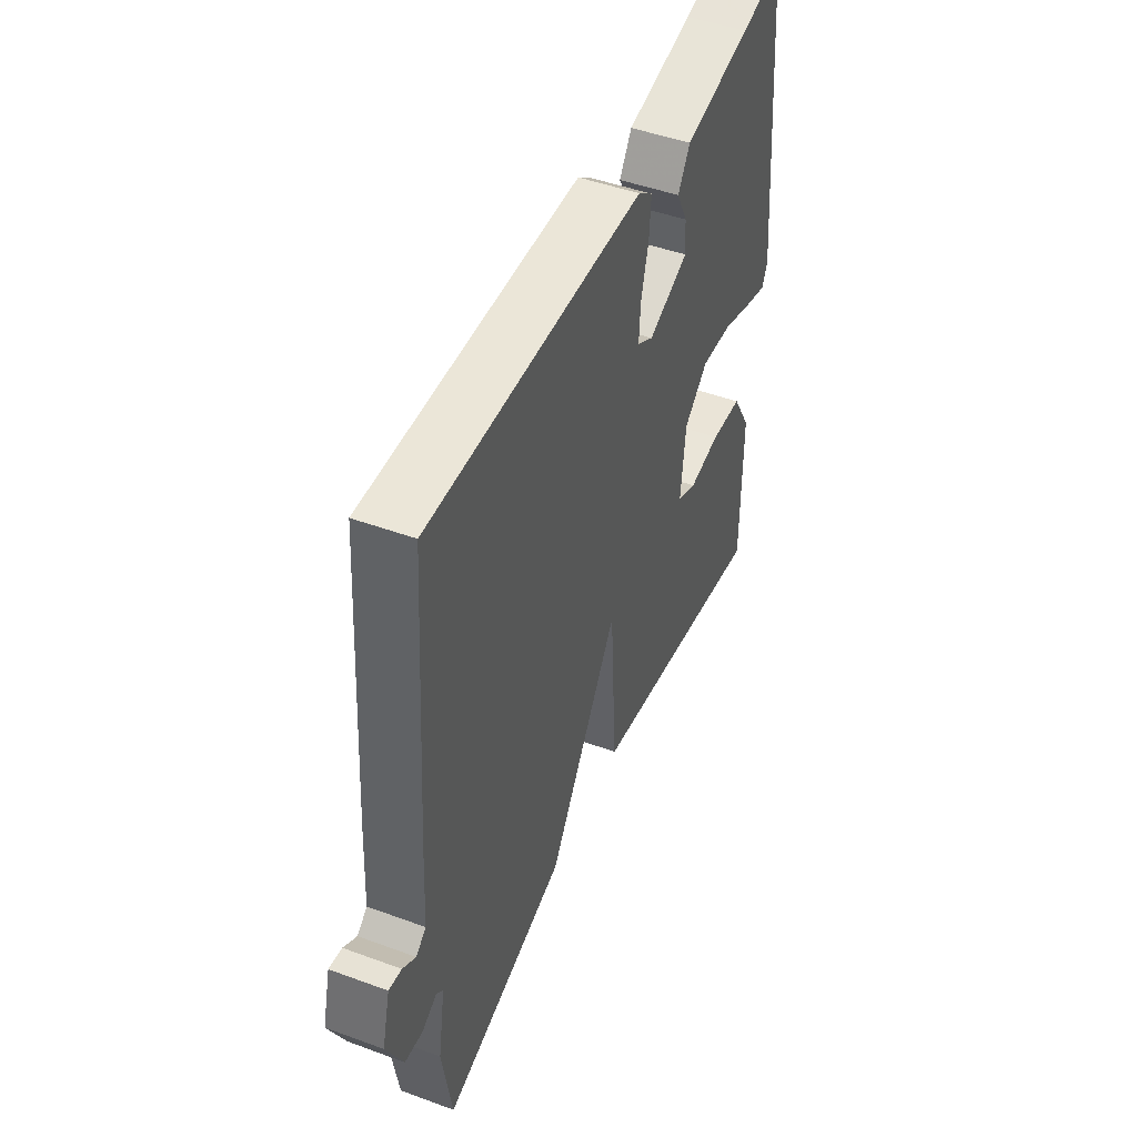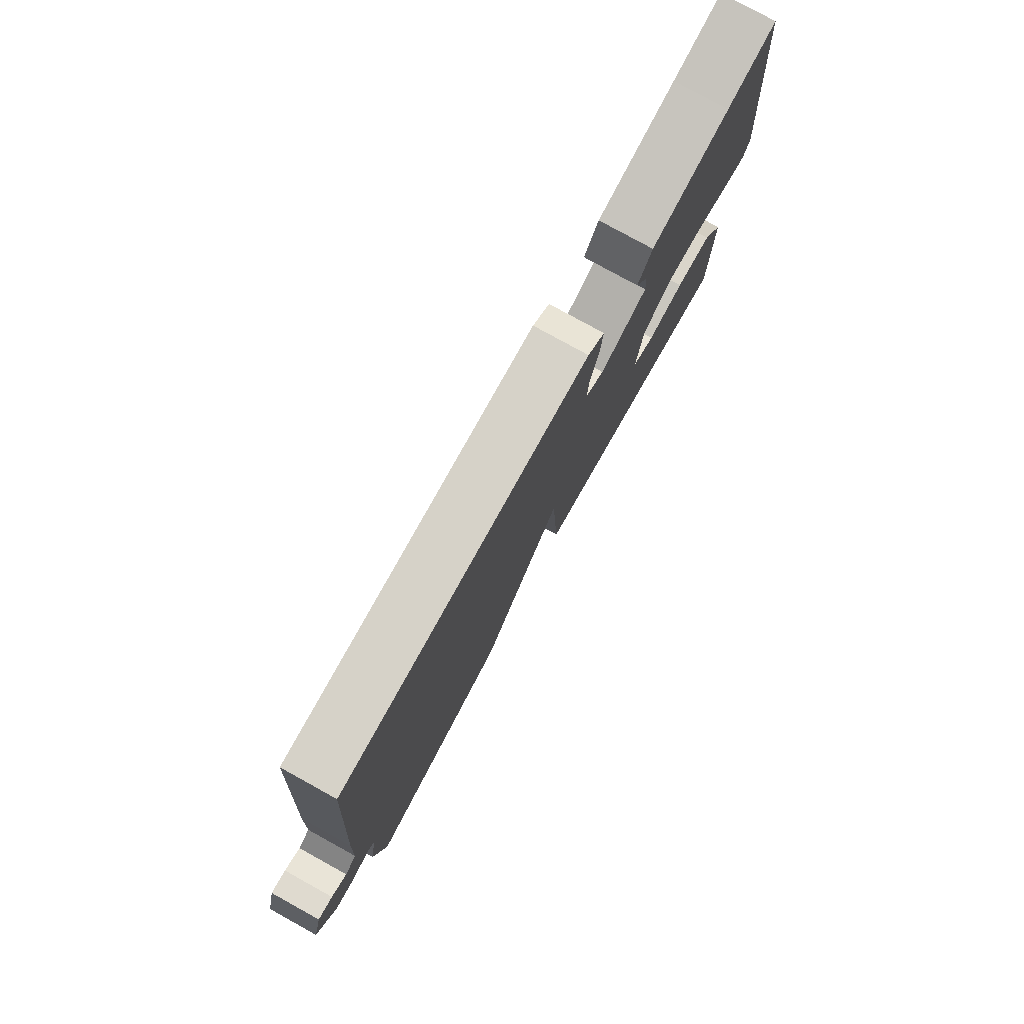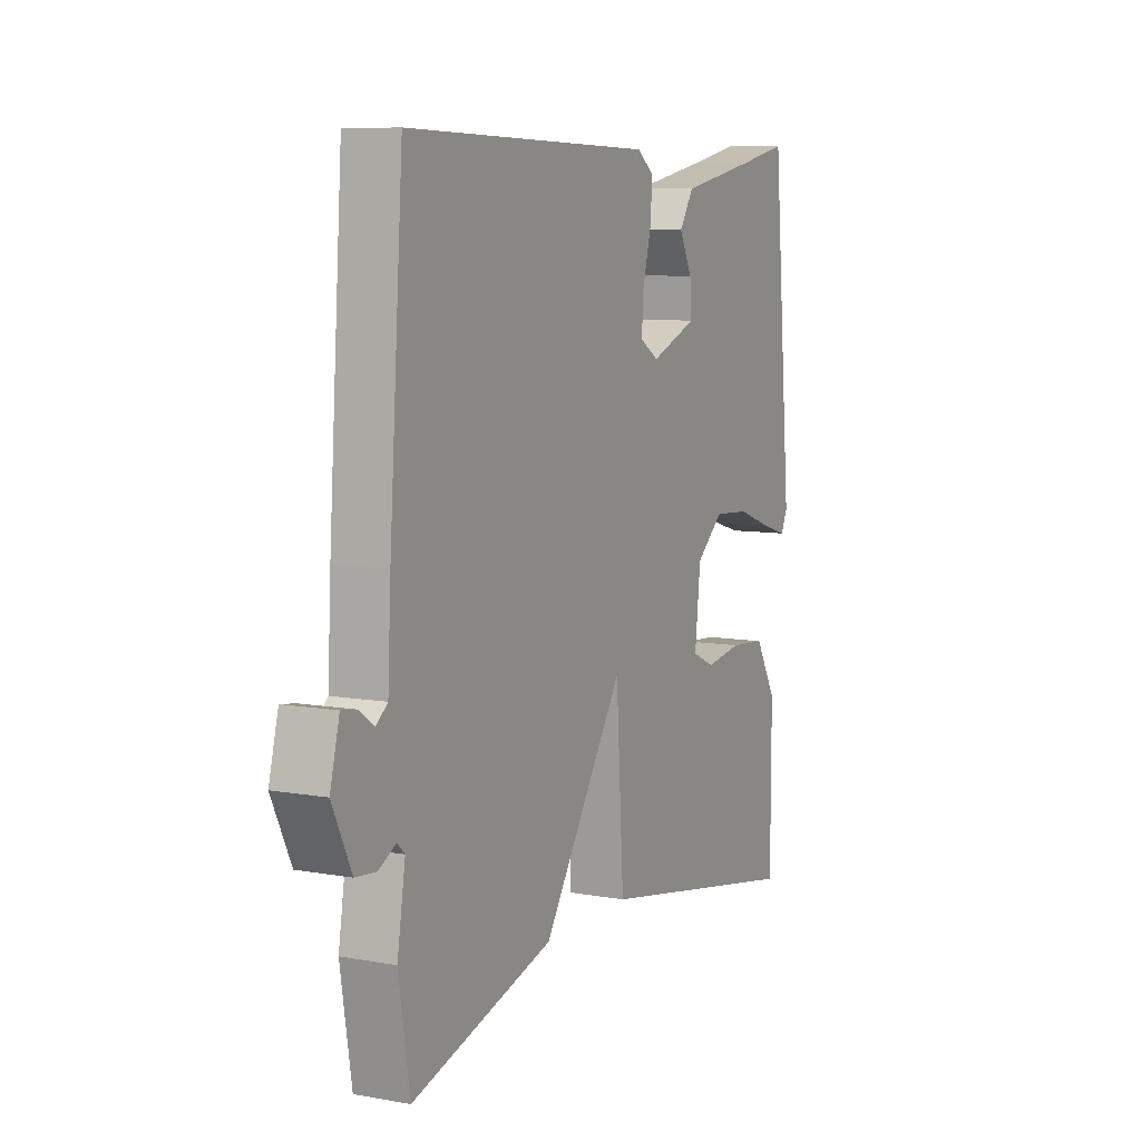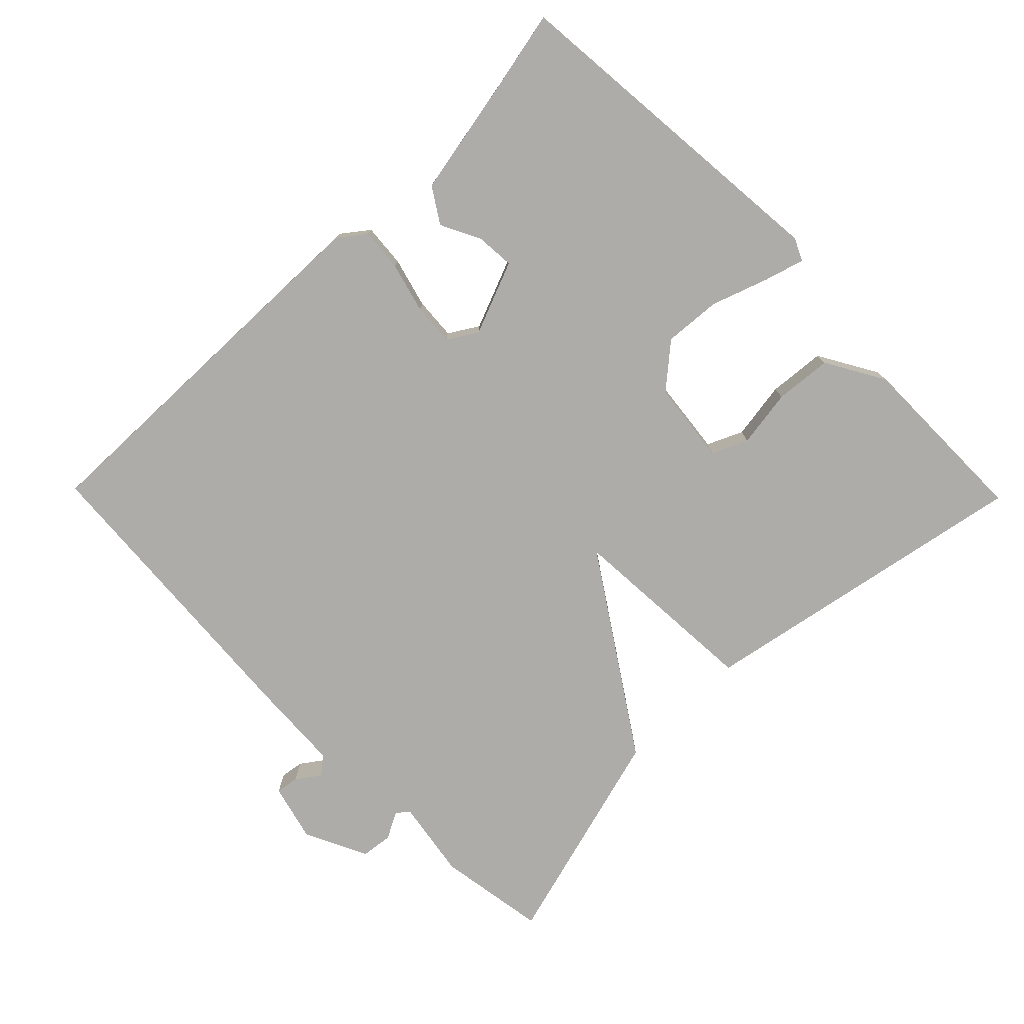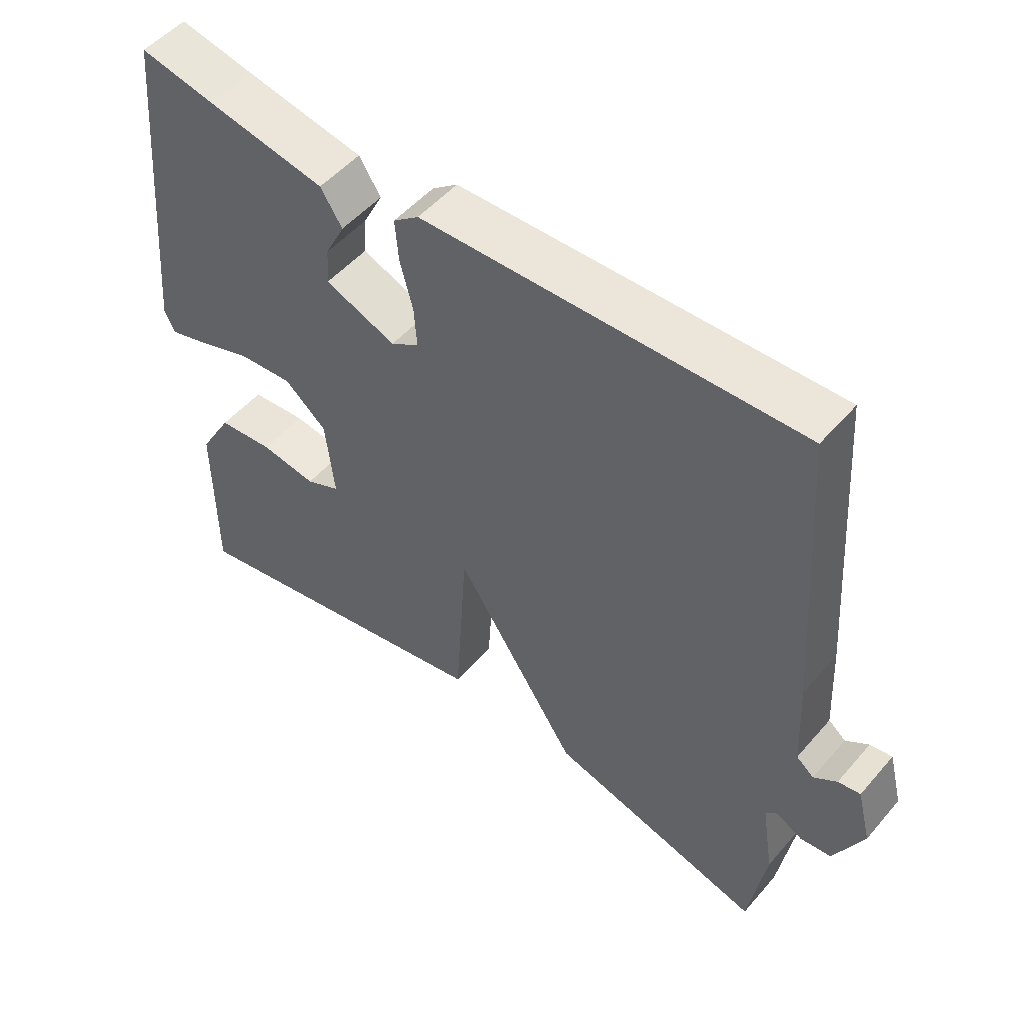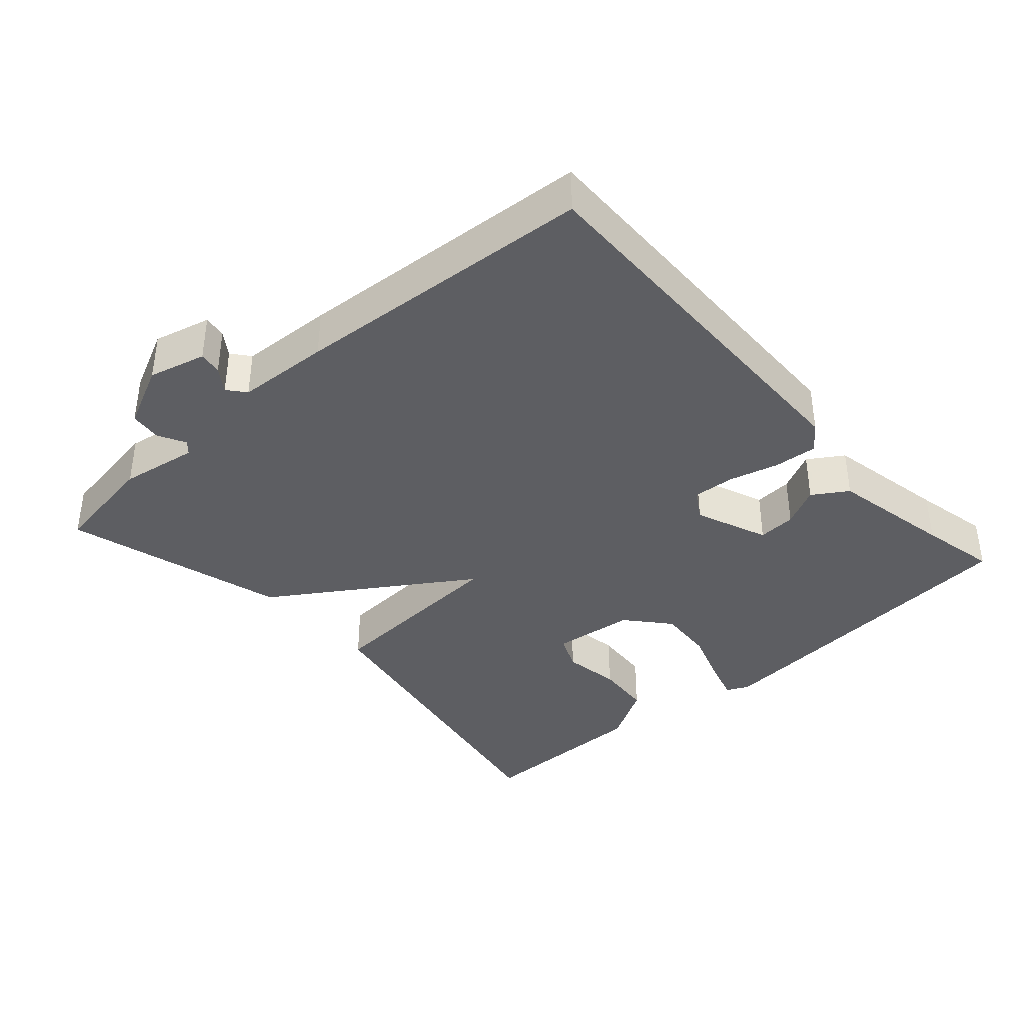
<metadata>
{"format":"obj","ext":"obj","renderer":"f3d","projection":"perspective","resolution":1024,"background":"white","views":[{"elev":47.2,"azim":-67.5,"up":"+Z"},{"elev":78.9,"azim":-61.1,"up":"+Z"},{"elev":8.2,"azim":-63.8,"up":"+Z"},{"elev":-76.9,"azim":44.4,"up":"+Y"},{"elev":51.2,"azim":-140.7,"up":"+Z"},{"elev":-38.4,"azim":-48.3,"up":"+Y"}]}
</metadata>
<code>
v 0.5 0.07 0.5
v 0.545 0.07 0.01
v 0.53 0.07 -0.022
v 0.472 0.07 -0.005
v 0.392 0.07 0.023
v 0.31 0.07 0.029
v 0.248 0.07 -0.024
v 0.235 0.07 -0.142
v 0.286 0.07 -0.165
v 0.369 0.07 -0.152
v 0.451 0.07 -0.159
v 0.5 0.07 -0.243
v 0.5 0.07 -0.5
v 0.019 0.07 -0.41
v 0.001 0.07 -0.131
v -0.181 0.07 -0.41
v -0.5 0.07 -0.5
v -0.525 0.07 -0.344
v -0.507 0.07 -0.232
v -0.524 0.07 -0.216
v -0.563 0.07 -0.237
v -0.609 0.07 -0.232
v -0.652 0.07 -0.142
v -0.631 0.07 -0.06
v -0.598 0.07 -0.065
v -0.564 0.07 -0.089
v -0.538 0.07 -0.068
v -0.531 0.07 0.066
v -0.5 0.07 0.5
v 0.058 0.07 0.488
v 0.096 0.07 0.459
v 0.091 0.07 0.397
v 0.072 0.07 0.325
v 0.068 0.07 0.265
v 0.11 0.07 0.239
v 0.215 0.07 0.281
v 0.211 0.07 0.336
v 0.182 0.07 0.393
v 0.214 0.07 0.443
v 0.39 0.07 0.477
v 0.5 0 0.5
v 0.545 0 0.01
v 0.53 0 -0.022
v 0.472 0 -0.005
v 0.392 0 0.023
v 0.31 0 0.029
v 0.248 0 -0.024
v 0.235 0 -0.142
v 0.286 0 -0.165
v 0.369 0 -0.152
v 0.451 0 -0.159
v 0.5 0 -0.243
v 0.5 0 -0.5
v 0.019 0 -0.41
v 0.001 0 -0.131
v -0.181 0 -0.41
v -0.5 0 -0.5
v -0.525 0 -0.344
v -0.507 0 -0.232
v -0.524 0 -0.216
v -0.563 0 -0.237
v -0.609 0 -0.232
v -0.652 0 -0.142
v -0.631 0 -0.06
v -0.598 0 -0.065
v -0.564 0 -0.089
v -0.538 0 -0.068
v -0.531 0 0.066
v -0.5 0 0.5
v 0.058 0 0.488
v 0.096 0 0.459
v 0.091 0 0.397
v 0.072 0 0.325
v 0.068 0 0.265
v 0.11 0 0.239
v 0.215 0 0.281
v 0.211 0 0.336
v 0.182 0 0.393
v 0.214 0 0.443
v 0.39 0 0.477
f 37 38 39 40
f 3 4 5
f 2 3 5
f 1 2 5
f 40 1 5
f 37 40 5
f 36 37 5
f 35 36 5 6
f 34 35 6 7
f 31 32 33
f 30 31 33
f 29 30 33
f 28 29 33
f 27 28 33
f 26 27 33 34
f 24 25 26
f 23 24 26
f 22 23 26
f 21 22 26
f 20 21 26
f 26 34 7
f 20 26 7
f 19 20 7
f 17 18 19
f 16 17 19
f 15 16 19
f 12 13 14 15
f 9 10 11 12
f 9 12 15
f 8 9 15
f 7 8 15
f 7 15 19
f 80 79 78 77
f 45 44 43
f 45 43 42
f 45 42 41
f 45 41 80
f 45 80 77
f 45 77 76
f 46 45 76 75
f 47 46 75 74
f 73 72 71
f 73 71 70
f 73 70 69
f 73 69 68
f 73 68 67
f 74 73 67 66
f 66 65 64
f 66 64 63
f 66 63 62
f 66 62 61
f 66 61 60
f 47 74 66
f 47 66 60
f 47 60 59
f 59 58 57
f 59 57 56
f 59 56 55
f 55 54 53 52
f 52 51 50 49
f 55 52 49
f 55 49 48
f 55 48 47
f 59 55 47
f 1 41 42 2
f 2 42 43 3
f 3 43 44 4
f 4 44 45 5
f 5 45 46 6
f 6 46 47 7
f 7 47 48 8
f 8 48 49 9
f 9 49 50 10
f 10 50 51 11
f 11 51 52 12
f 12 52 53 13
f 13 53 54 14
f 14 54 55 15
f 15 55 56 16
f 16 56 57 17
f 17 57 58 18
f 18 58 59 19
f 19 59 60 20
f 20 60 61 21
f 21 61 62 22
f 22 62 63 23
f 23 63 64 24
f 24 64 65 25
f 25 65 66 26
f 26 66 67 27
f 27 67 68 28
f 28 68 69 29
f 29 69 70 30
f 30 70 71 31
f 31 71 72 32
f 32 72 73 33
f 33 73 74 34
f 34 74 75 35
f 35 75 76 36
f 36 76 77 37
f 37 77 78 38
f 38 78 79 39
f 39 79 80 40
f 40 80 41 1

</code>
